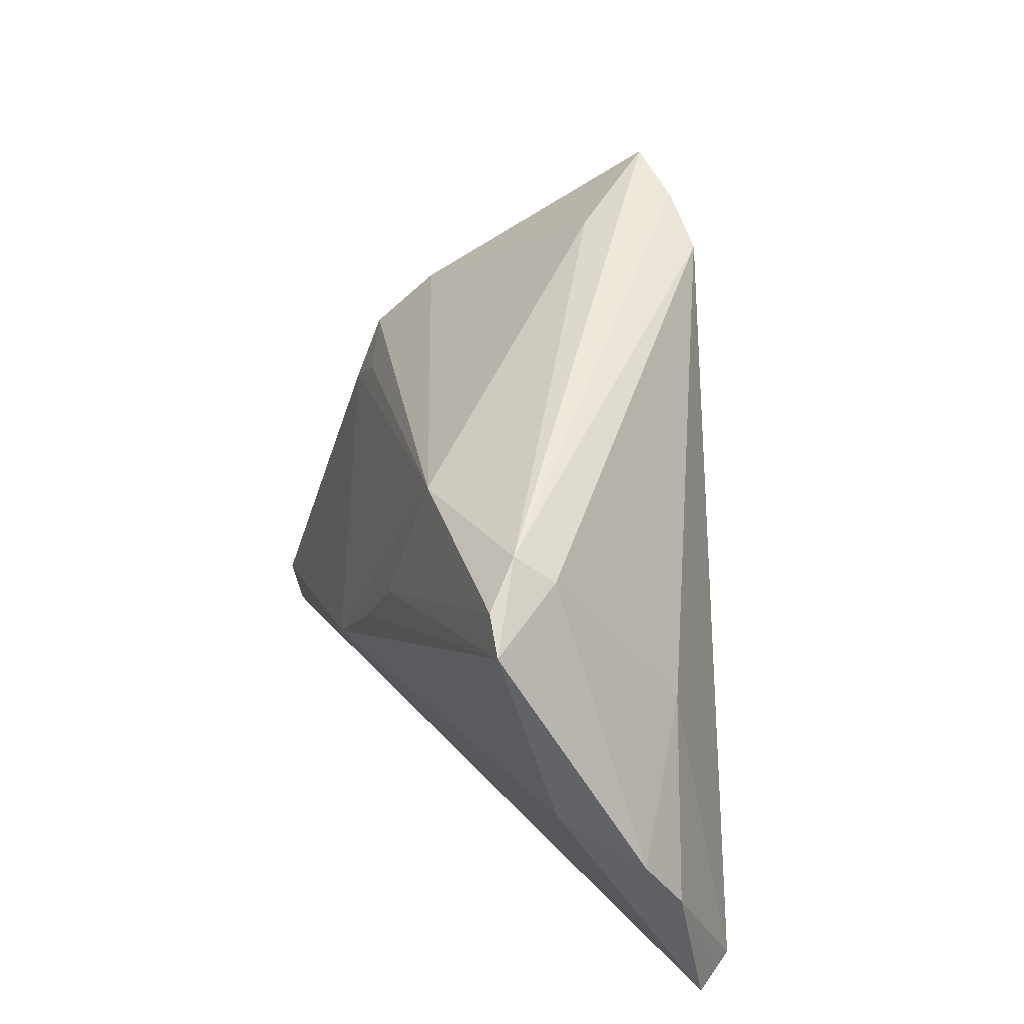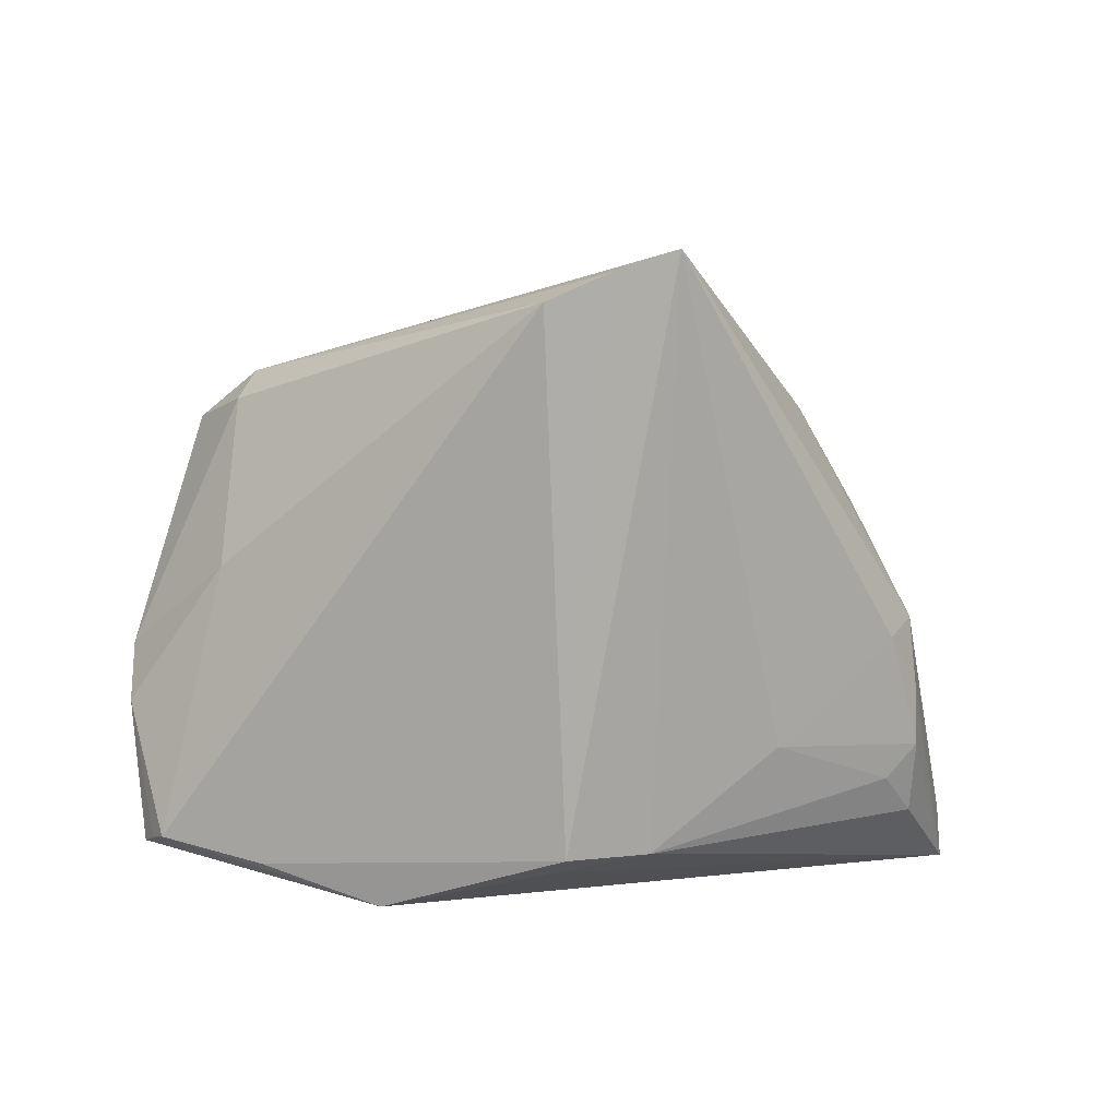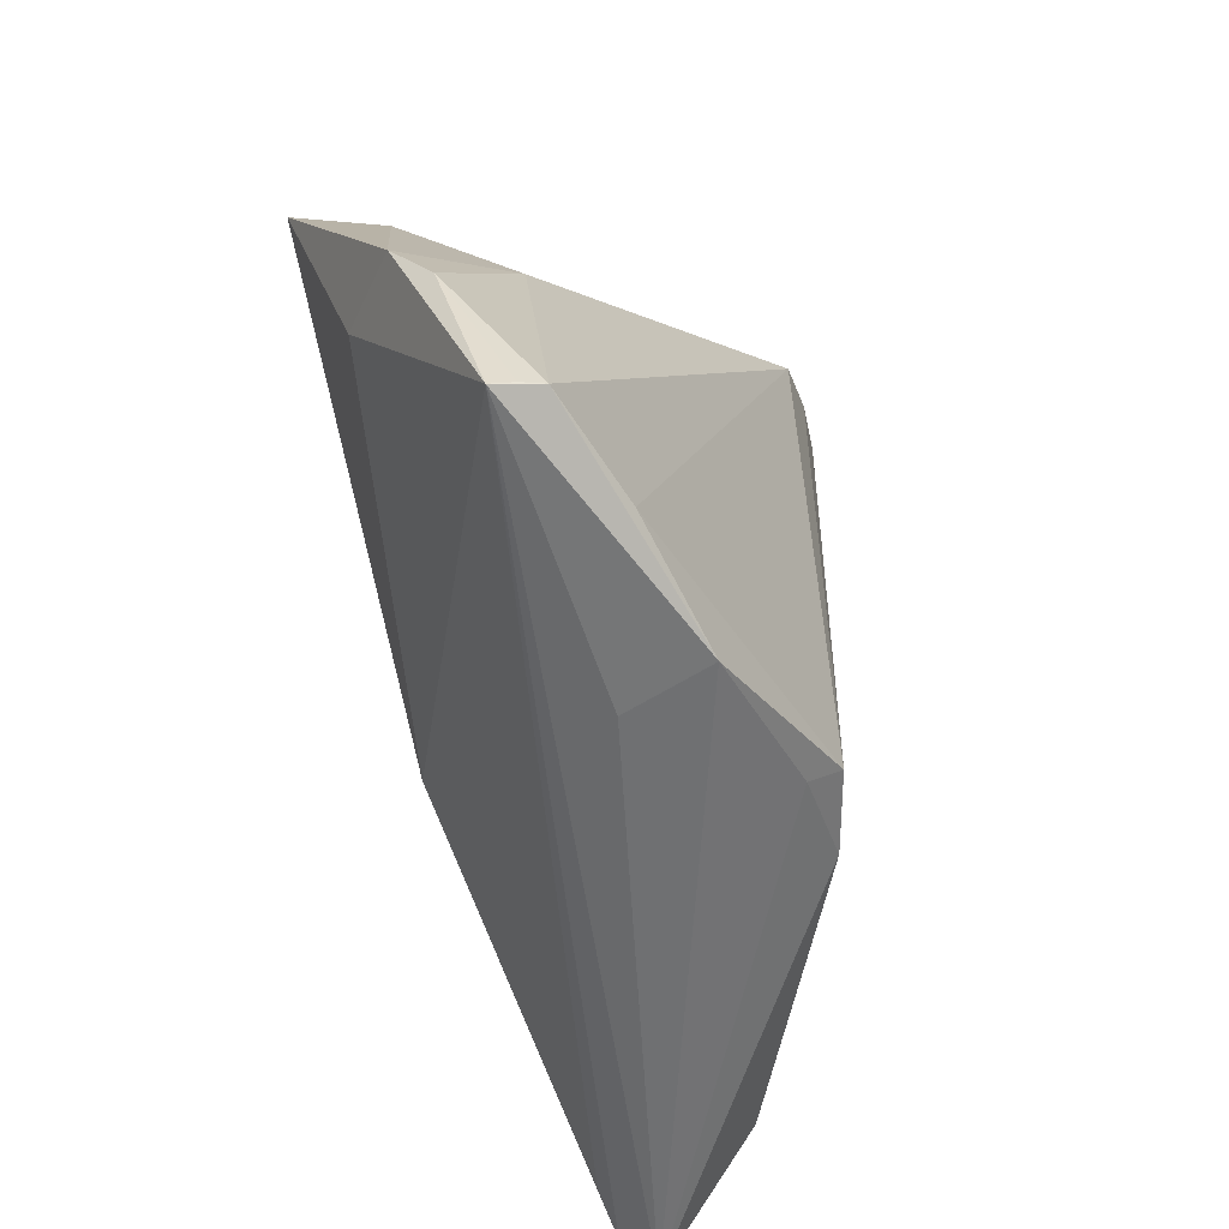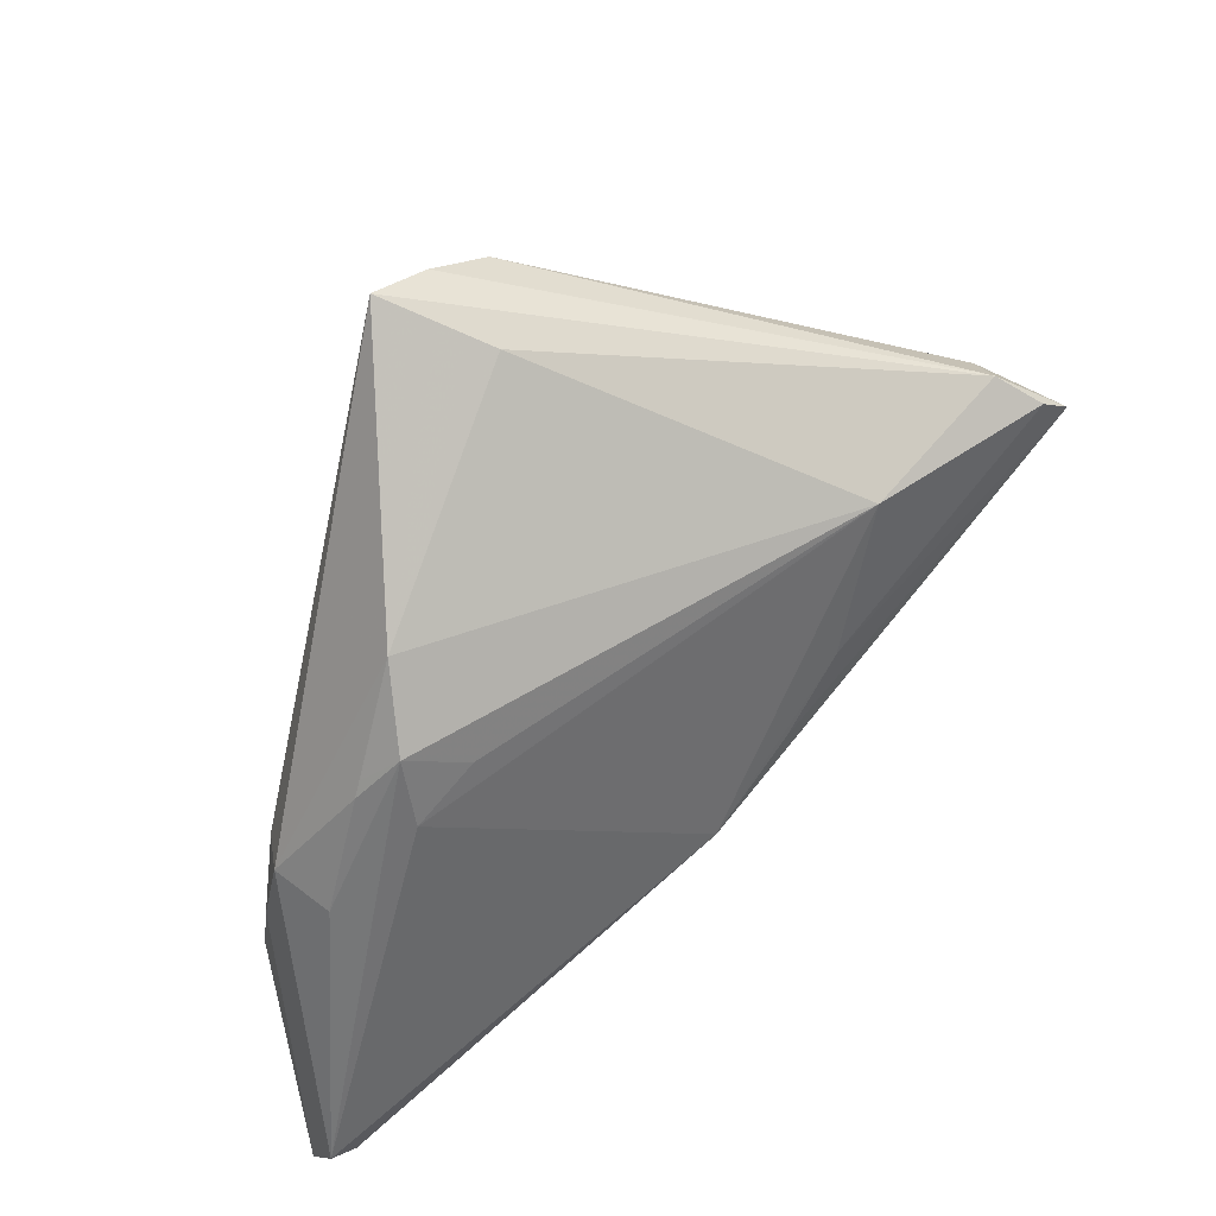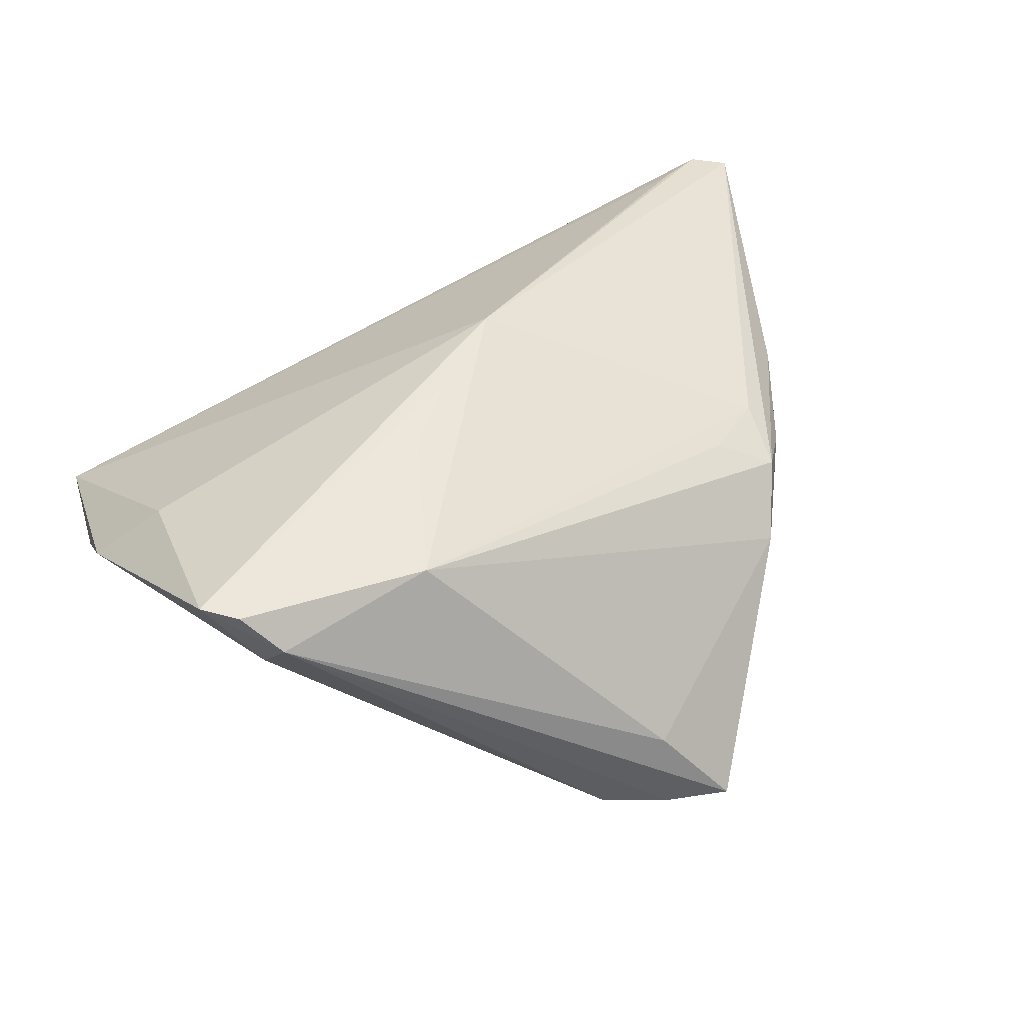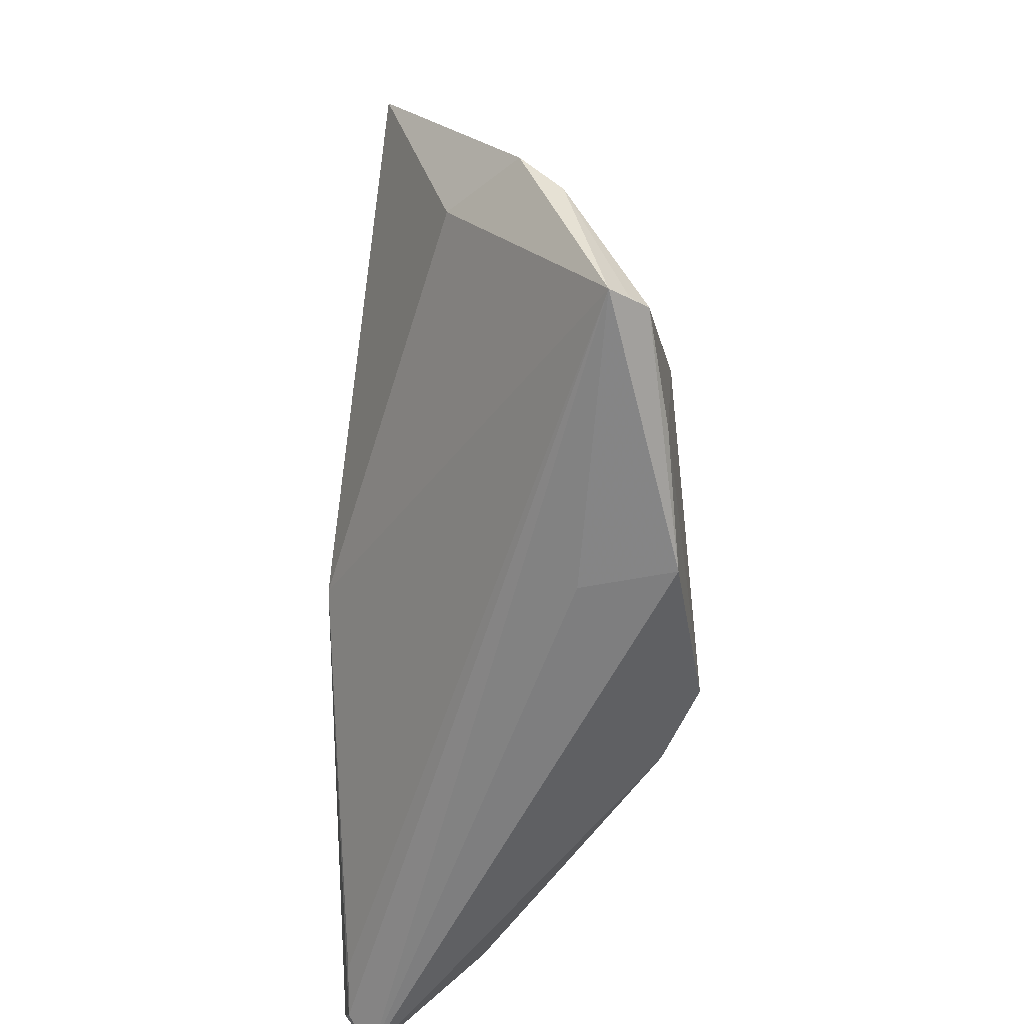
<metadata>
{"format":"obj","ext":"obj","renderer":"f3d","projection":"perspective","resolution":1024,"background":"white","views":[{"elev":30.3,"azim":69.9,"up":"+Y"},{"elev":-77.1,"azim":177.0,"up":"+Z"},{"elev":-55.2,"azim":107.8,"up":"+Y"},{"elev":55.9,"azim":-41.2,"up":"+Y"},{"elev":48.0,"azim":153.3,"up":"+Z"},{"elev":-58.1,"azim":84.8,"up":"+Y"}]}
</metadata>
<code>
v 0.04661 -0.004871 0.01276
v -0.0481 0.002173 0.0001118
v 0.04901 -0.03037 -0.009289
v -0.001851 -0.02923 -0.01884
v -0.01346 0.05074 -0.02134
v 0.02066 0.0264 0.0194
v -0.04786 -0.03141 0.01772
v -0.04627 -0.01924 -0.003608
v -0.03052 -0.0129 -0.01243
v 0.01954 -0.03598 -0.01594
v 0.04134 0.02811 0.01617
v 0.005648 0.0002319 0.02326
v 0.01587 -0.0353 -0.005006
v -0.005593 0.04547 -0.01071
v 0.002525 0.04367 -0.02227
v 0.04929 0.02066 0.02094
v -0.05021 -0.01477 -0.001857
v 0.03544 -0.03203 -0.01298
v -0.03568 0.02142 0.008188
v -0.03655 0.01304 0.01128
v -0.0496 -0.007376 -0.001097
v 0.05054 -0.03132 -0.006914
v -0.04676 0.002322 0.008038
v -0.04521 0.0004132 -0.004653
v 0.05196 -0.03275 -0.004517
v 0.05501 -0.01478 0.0001931
v 0.01331 0.008277 0.02245
v -0.03892 0.01766 0.005354
v 0.05547 -0.008096 0.005123
v -0.02889 0.01773 0.01143
v -0.05766 -0.03019 0.01766
v -0.00519 -0.00861 0.02388
v 0.0453 0.02399 0.02044
v 0.04311 0.02485 0.01182
v -0.05393 -0.03381 0.01718
v -0.05794 -0.03598 0.01388
v -0.03147 0.02912 0.001729
v -0.05032 -0.0247 0.0001096
v -0.04017 0.01577 0.005768
v -0.01456 -0.02586 -0.01894
v 0.04268 0.005225 -0.003864
v -0.003876 -0.02616 -0.02227
v -0.005489 0.04769 -0.02227
f 36 17 38
f 36 25 35
f 37 19 6
f 2 37 5
f 14 11 5
f 6 11 14
f 5 37 14
f 14 37 6
f 4 10 36
f 42 10 4
f 13 25 36
f 36 10 13
f 13 10 25
f 18 10 42
f 29 25 26
f 26 41 29
f 36 38 40
f 5 42 40
f 40 9 5
f 40 4 36
f 42 4 40
f 25 32 7
f 7 35 25
f 32 35 7
f 20 32 6
f 31 2 36
f 36 35 31
f 31 20 19
f 31 35 32
f 32 20 31
f 24 2 5
f 5 9 24
f 24 9 17
f 1 25 29
f 29 16 1
f 1 32 25
f 1 16 32
f 6 32 27
f 25 10 3
f 10 18 3
f 41 26 3
f 11 16 34
f 29 41 34
f 34 16 29
f 17 9 8
f 9 40 8
f 8 38 17
f 8 40 38
f 6 19 30
f 30 20 6
f 19 20 30
f 23 31 19
f 2 31 23
f 21 24 17
f 2 24 21
f 21 17 36
f 36 2 21
f 6 27 33
f 33 27 16
f 33 11 6
f 33 16 11
f 32 16 12
f 12 27 32
f 16 27 12
f 22 26 25
f 25 3 22
f 22 3 26
f 41 3 15
f 15 34 41
f 11 34 15
f 15 3 18
f 15 18 42
f 39 23 19
f 2 23 39
f 37 2 39
f 5 11 43
f 11 15 43
f 43 42 5
f 43 15 42
f 19 37 28
f 28 39 19
f 37 39 28

</code>
